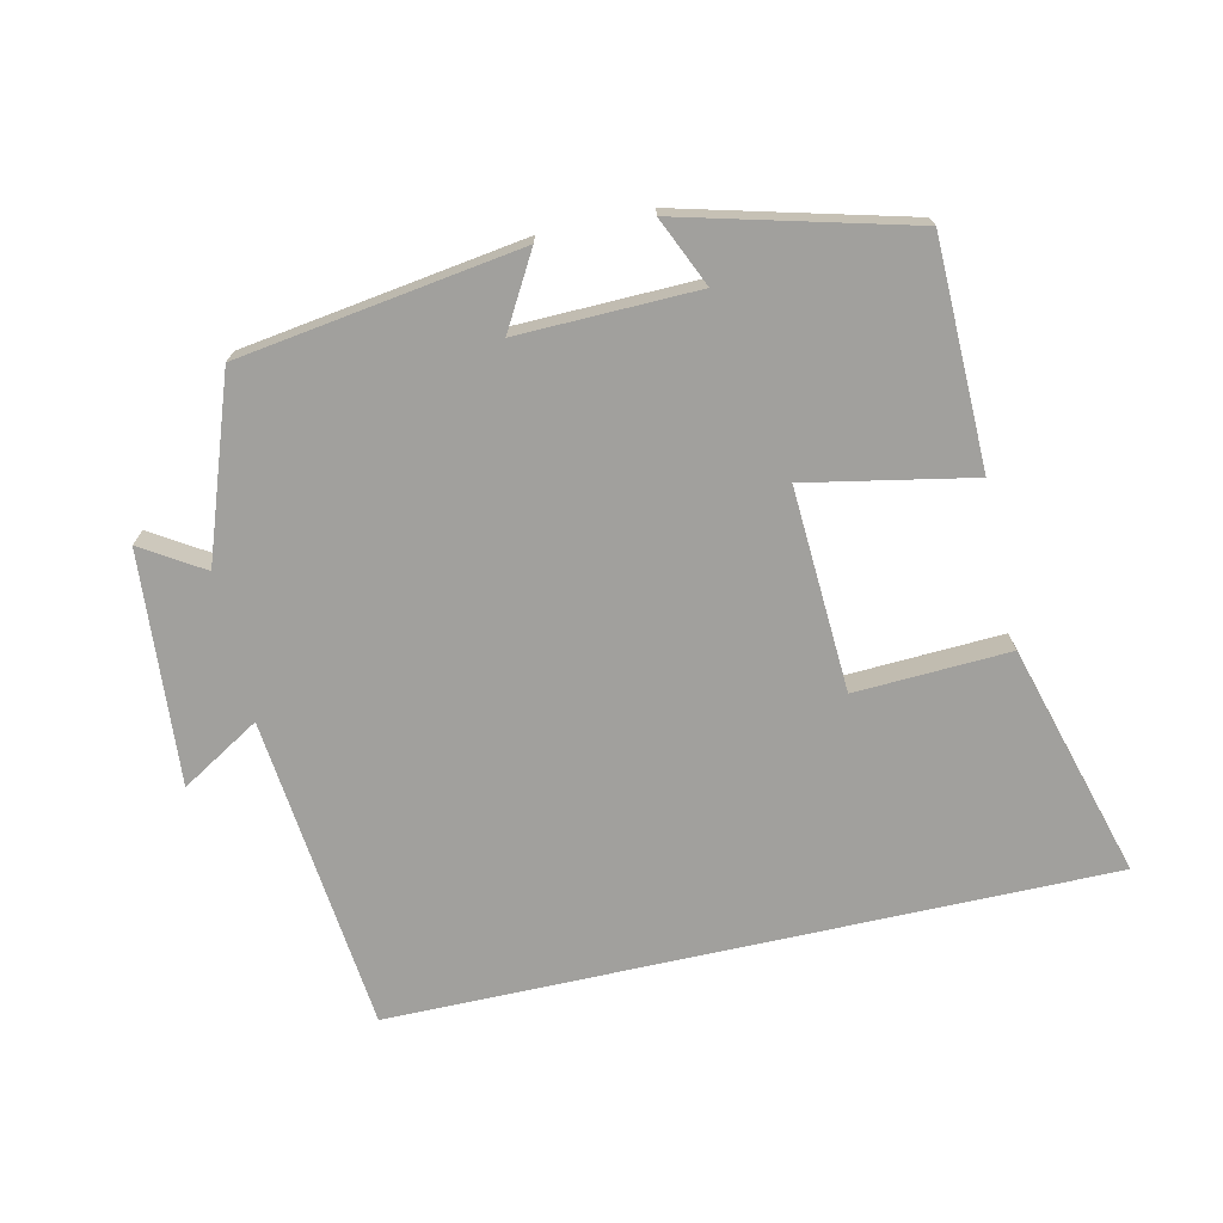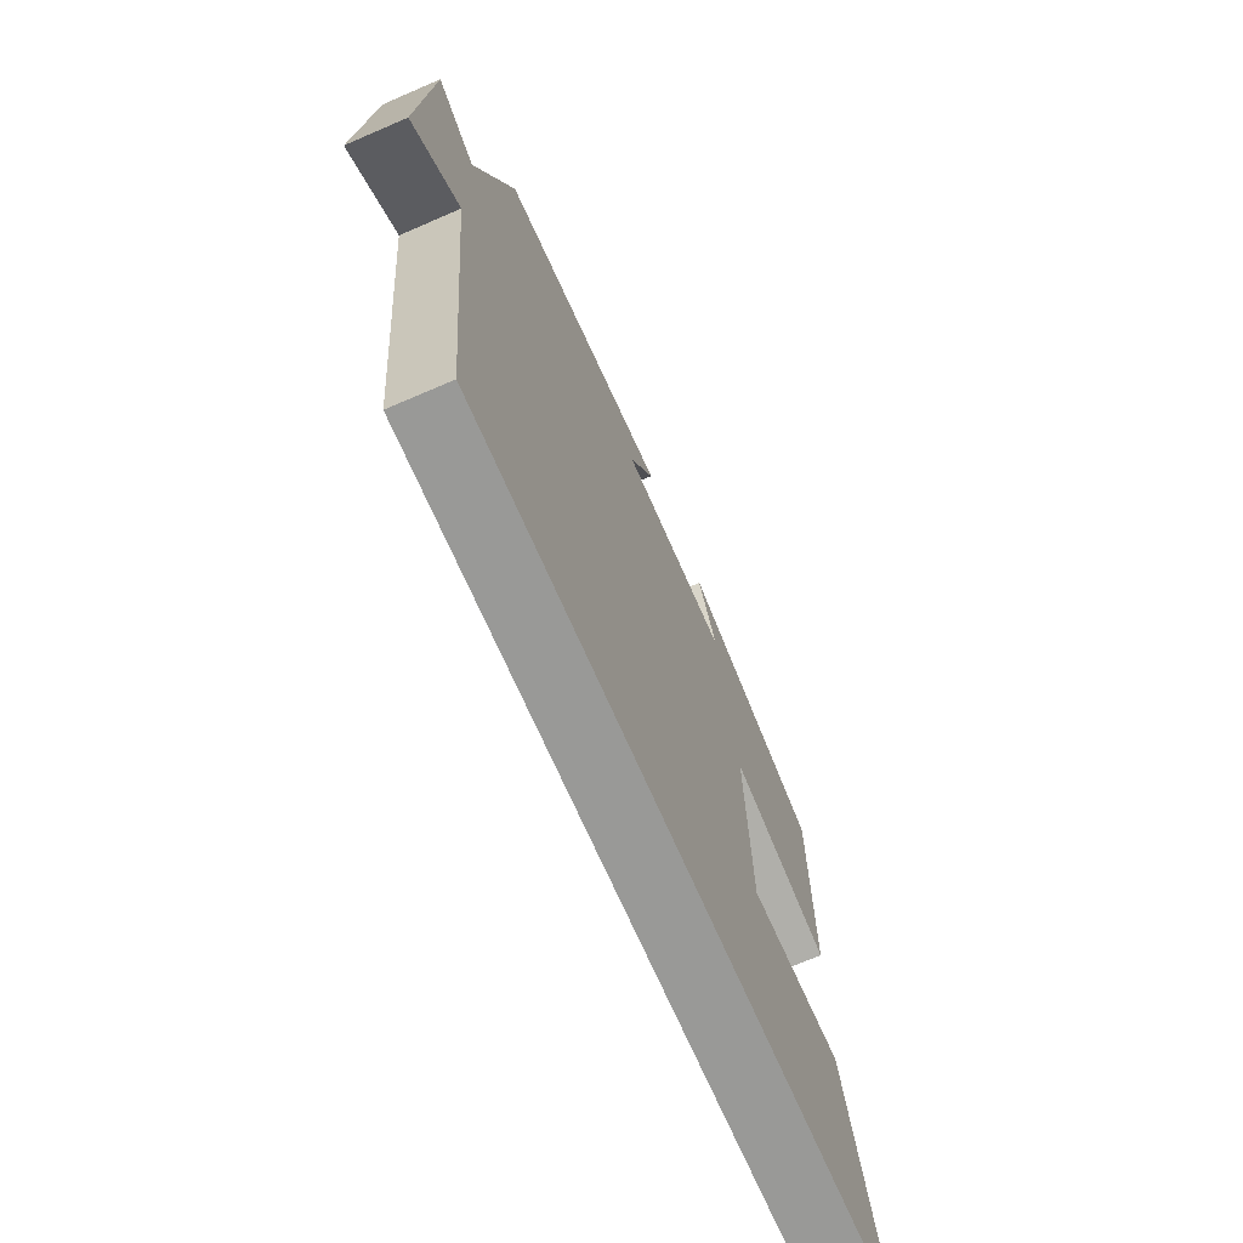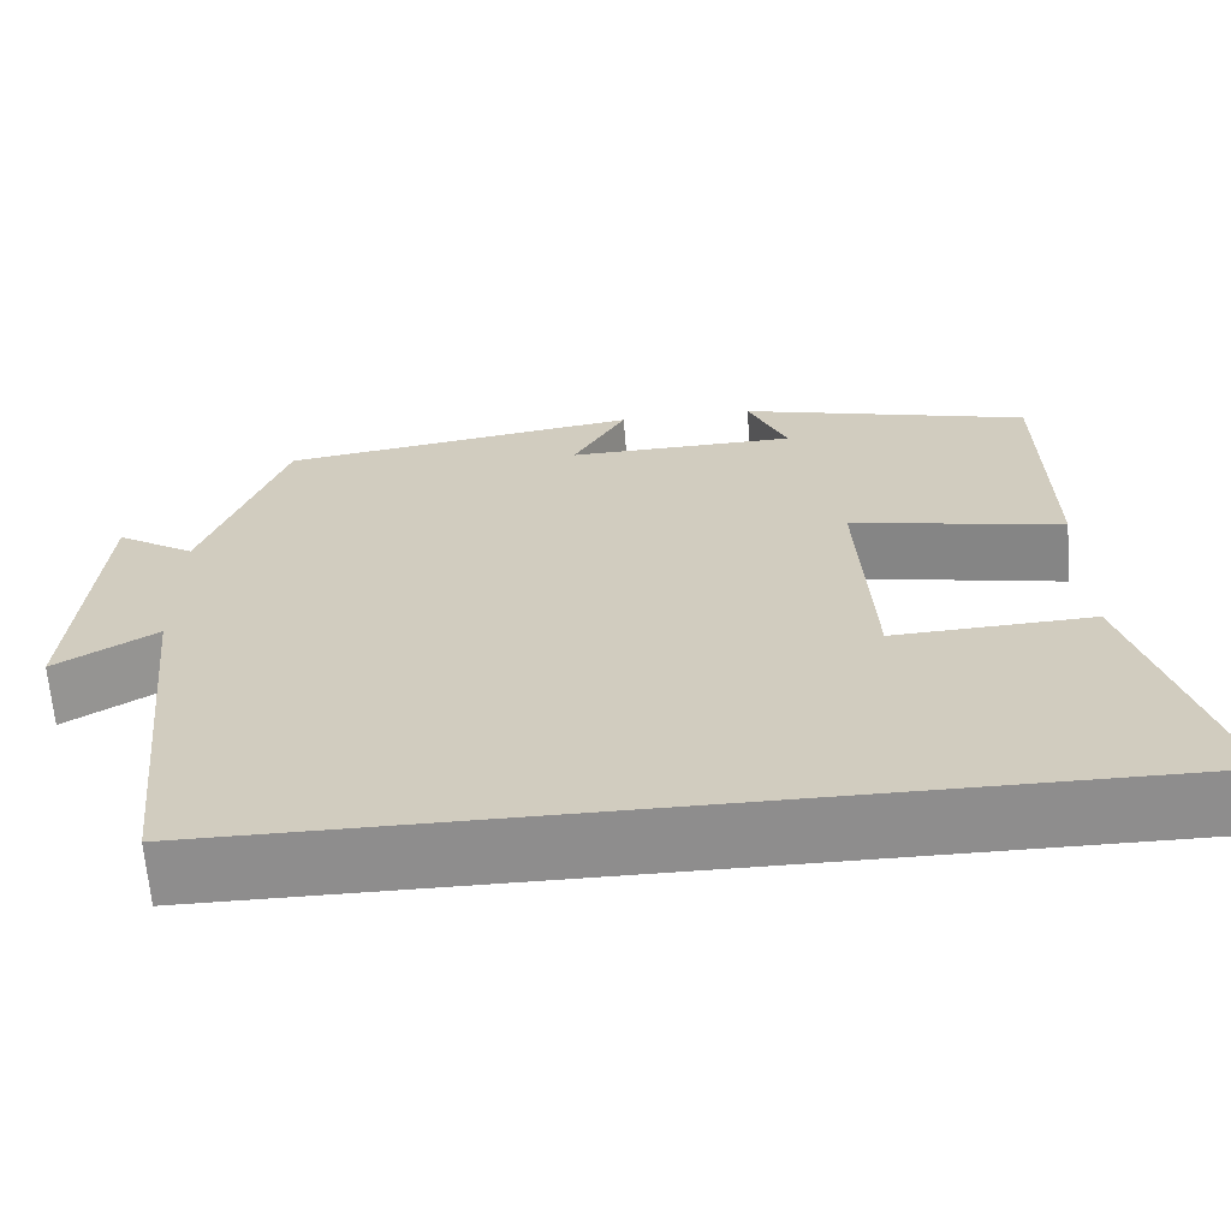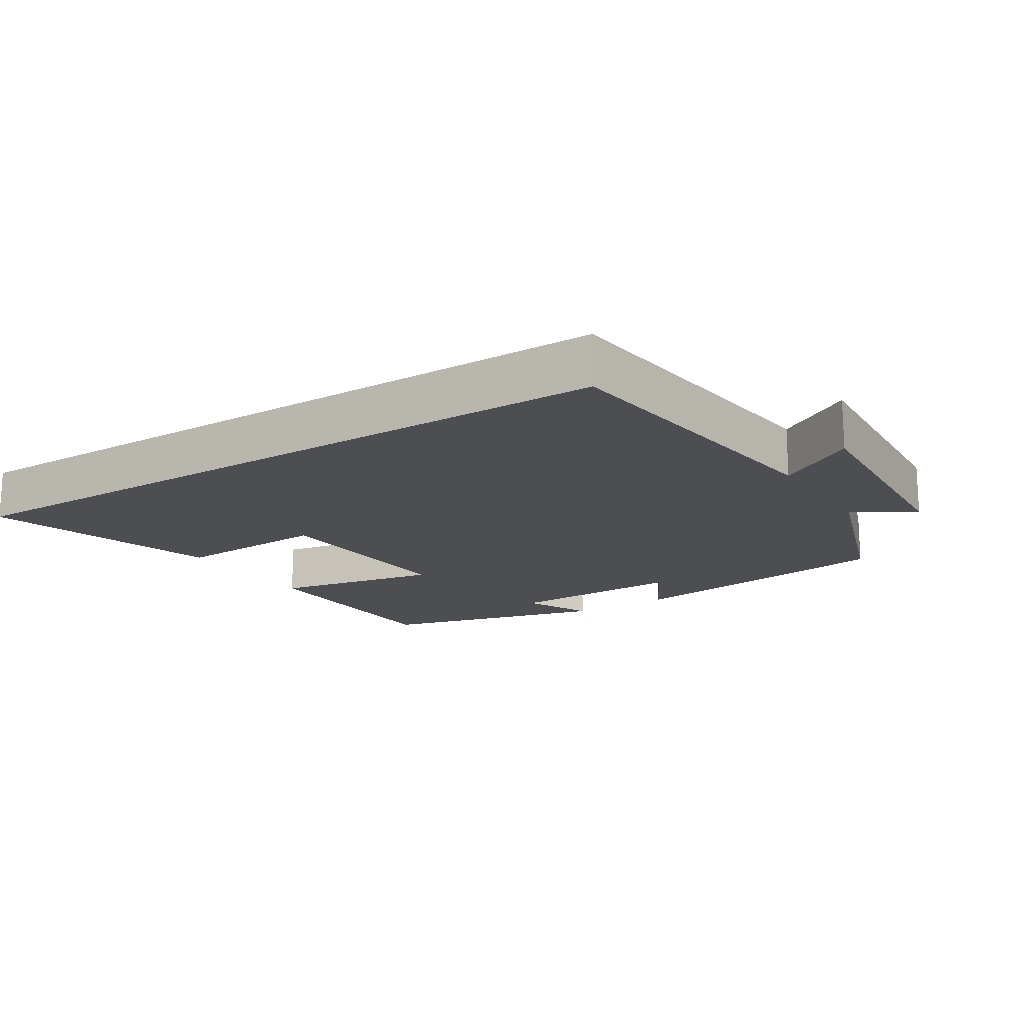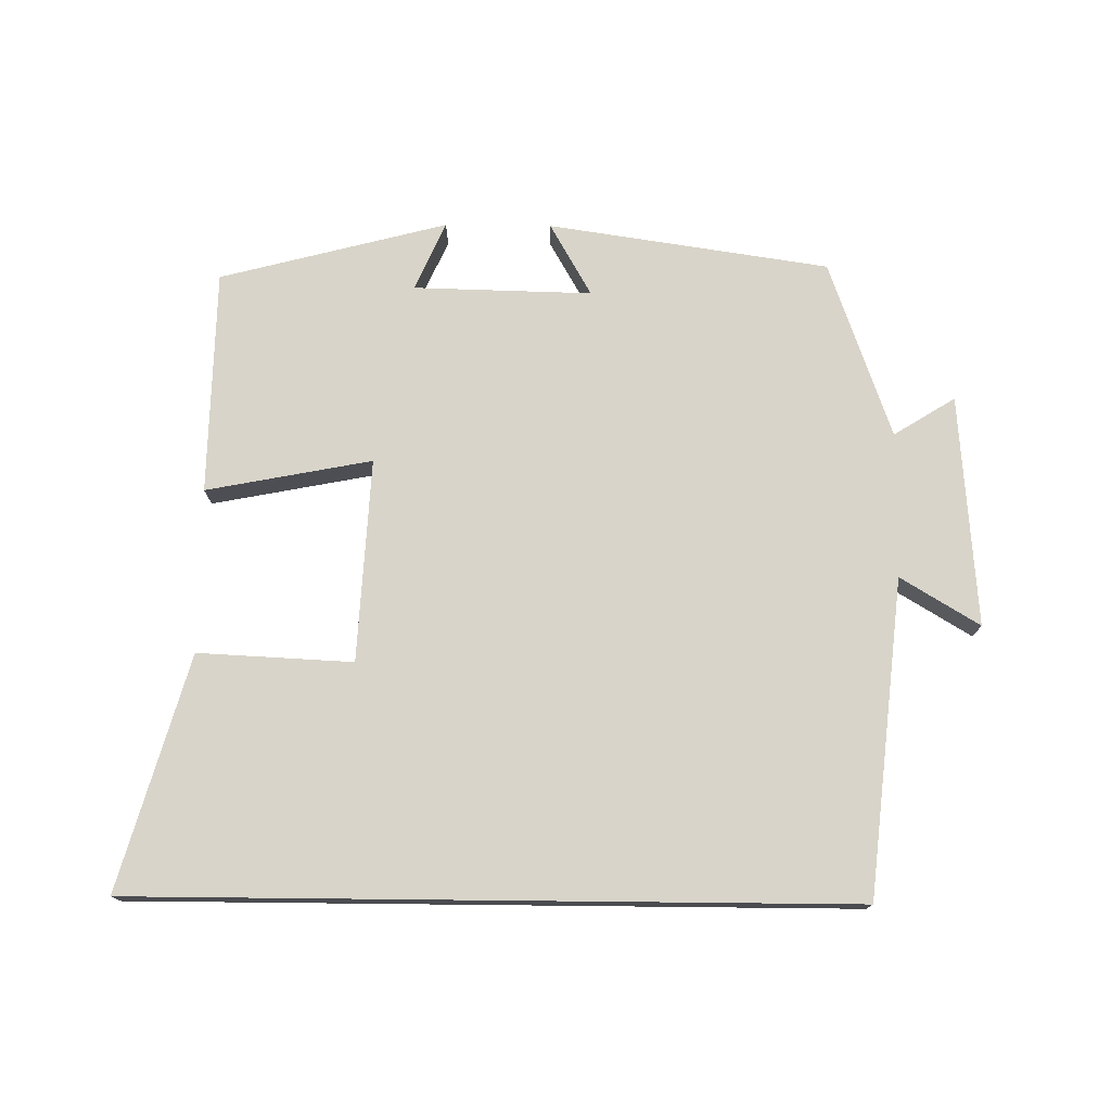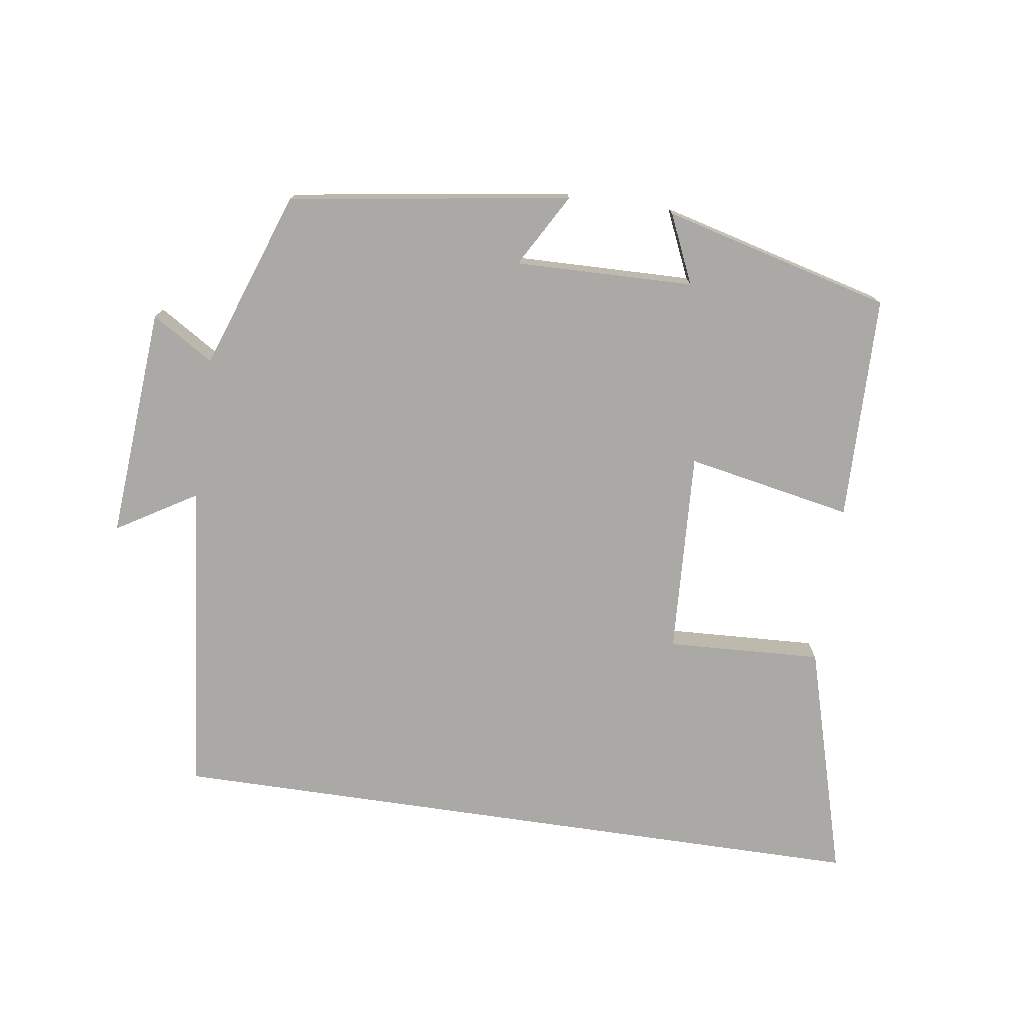
<metadata>
{"format":"obj","ext":"obj","renderer":"f3d","projection":"perspective","resolution":1024,"background":"white","views":[{"elev":-71.6,"azim":12.6,"up":"+Y"},{"elev":-68.8,"azim":-66.6,"up":"+Z"},{"elev":-64.7,"azim":4.3,"up":"+Z"},{"elev":-16.7,"azim":-147.2,"up":"+Y"},{"elev":75.4,"azim":-179.4,"up":"+Y"},{"elev":-75.5,"azim":-8.3,"up":"+Y"}]}
</metadata>
<code>
v -0.408 0.07 0.439
v 0.004 0.07 0.5
v -0.057 0.07 0.393
v 0.205 0.07 0.399
v 0.16 0.07 0.5
v 0.494 0.07 0.413
v 0.5 0.07 0.083
v 0.257 0.07 0.13
v 0.273 0.07 -0.168
v 0.5 0.07 -0.157
v 0.598 0.07 -0.5
v -0.451 0.07 -0.5
v -0.5 0.07 -0.036
v -0.616 0.07 -0.106
v -0.59 0.07 0.234
v -0.5 0.07 0.178
v -0.408 0 0.439
v 0.004 0 0.5
v -0.057 0 0.393
v 0.205 0 0.399
v 0.16 0 0.5
v 0.494 0 0.413
v 0.5 0 0.083
v 0.257 0 0.13
v 0.273 0 -0.168
v 0.5 0 -0.157
v 0.598 0 -0.5
v -0.451 0 -0.5
v -0.5 0 -0.036
v -0.616 0 -0.106
v -0.59 0 0.234
v -0.5 0 0.178
f 13 14 15 16
f 1 2 3
f 16 1 3
f 13 16 3
f 12 13 3 4
f 9 10 11 12
f 8 9 12 4
f 7 8 4
f 4 5 6 7
f 32 31 30 29
f 19 18 17
f 19 17 32
f 19 32 29
f 20 19 29 28
f 28 27 26 25
f 20 28 25 24
f 20 24 23
f 23 22 21 20
f 1 17 18 2
f 2 18 19 3
f 3 19 20 4
f 4 20 21 5
f 5 21 22 6
f 6 22 23 7
f 7 23 24 8
f 8 24 25 9
f 9 25 26 10
f 10 26 27 11
f 11 27 28 12
f 12 28 29 13
f 13 29 30 14
f 14 30 31 15
f 15 31 32 16
f 16 32 17 1

</code>
